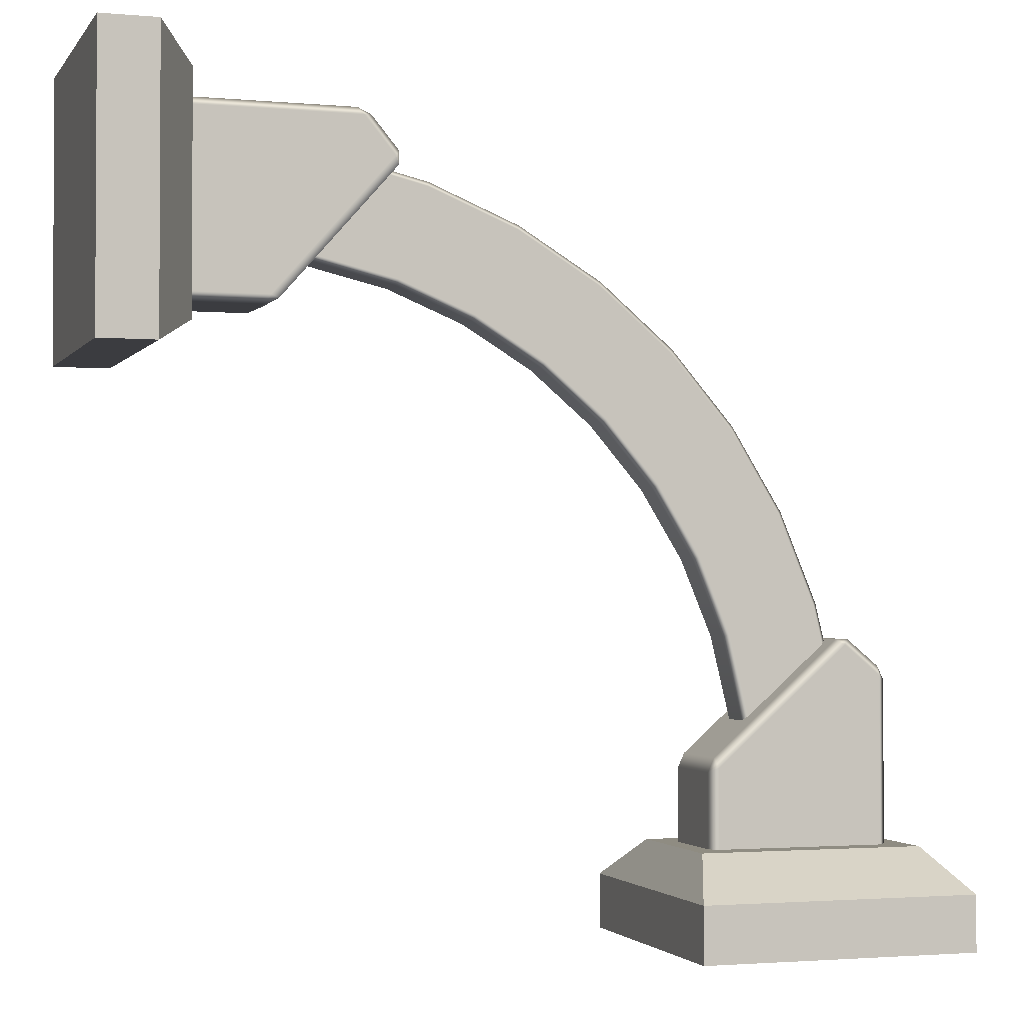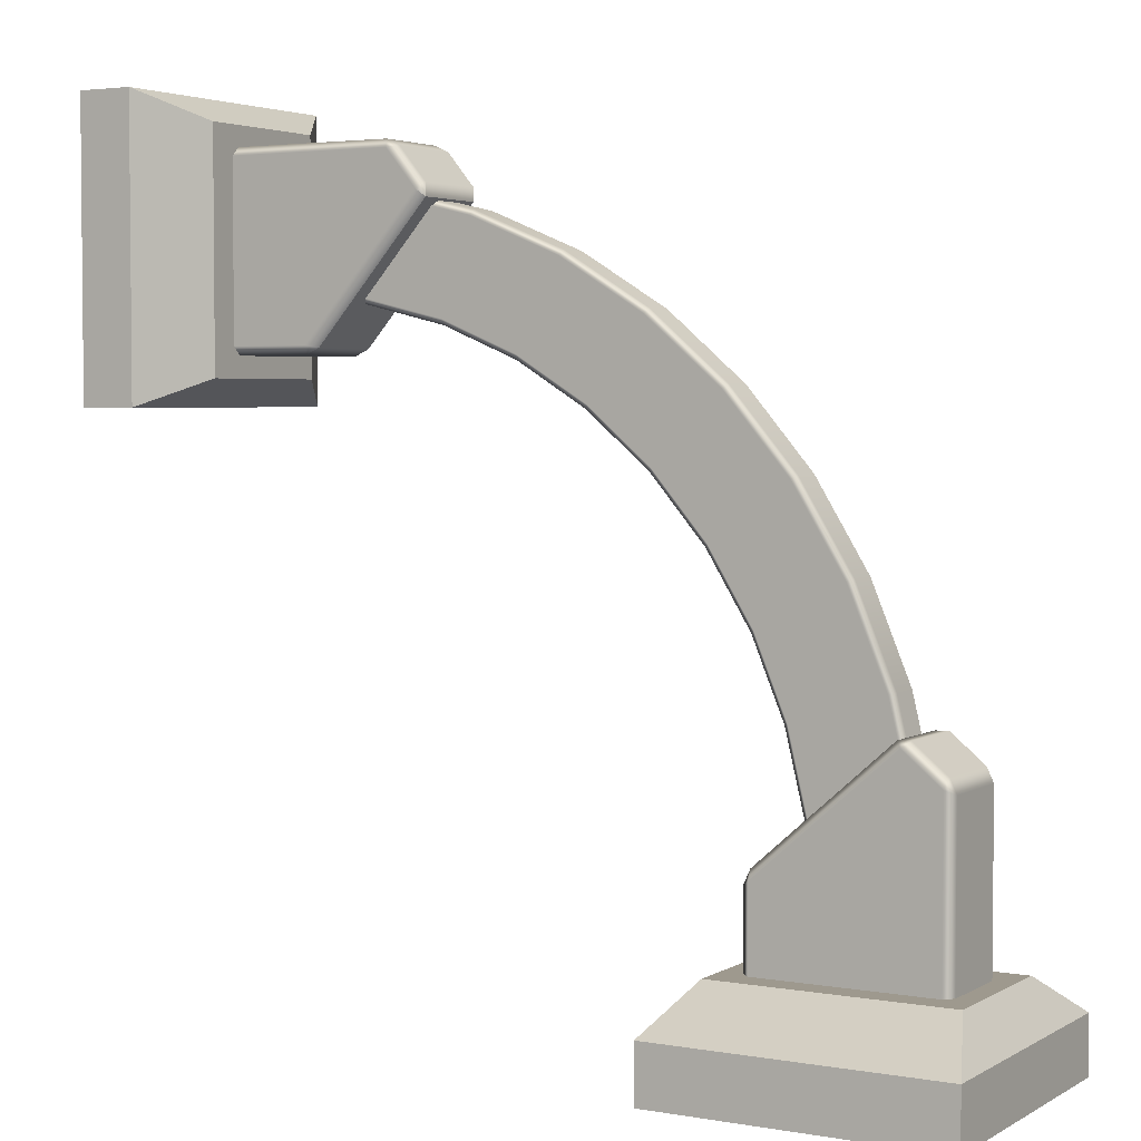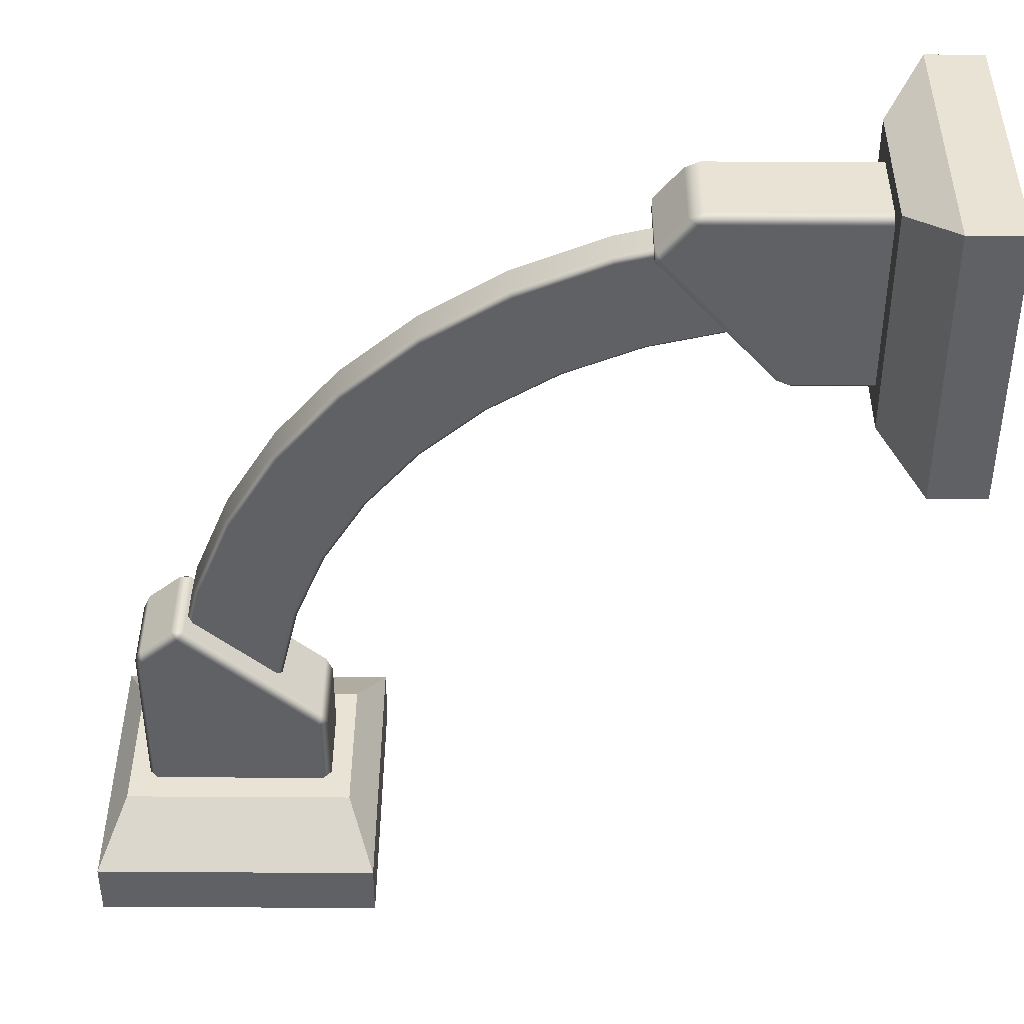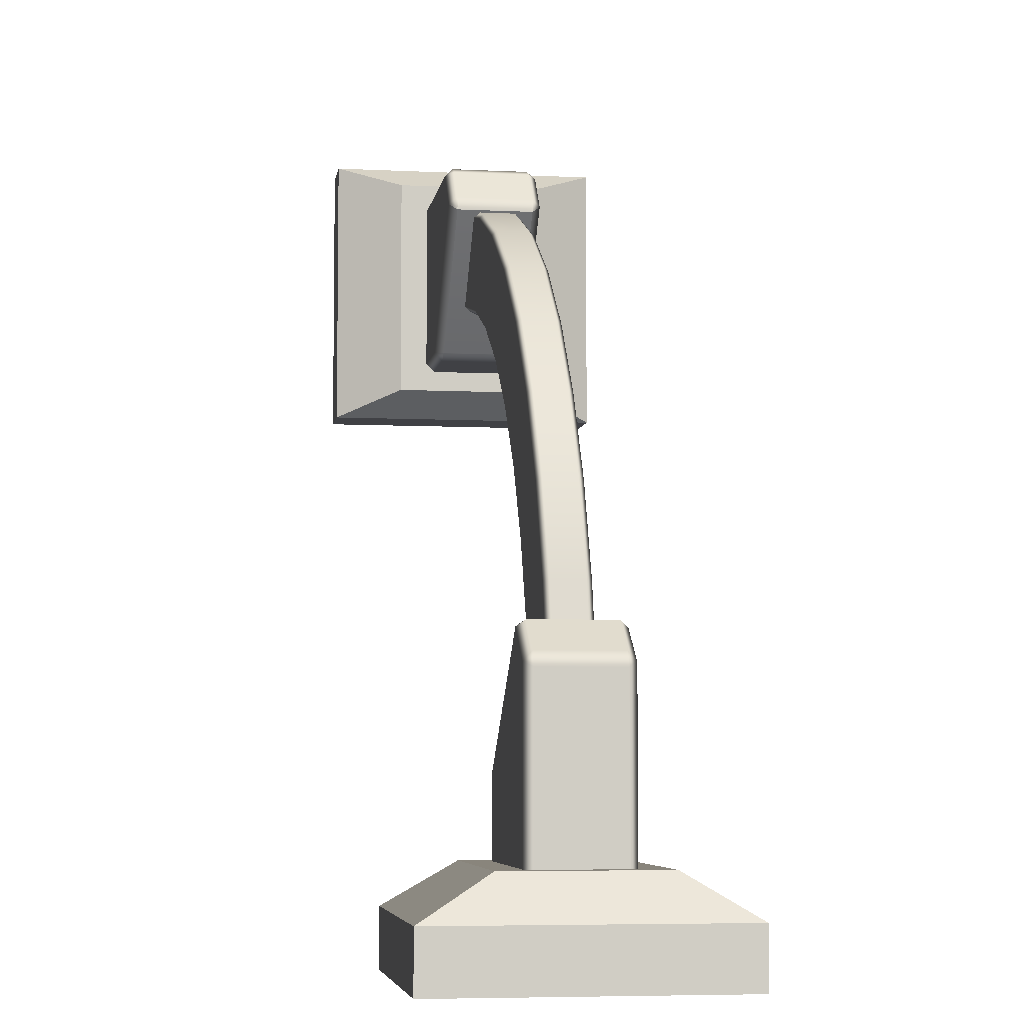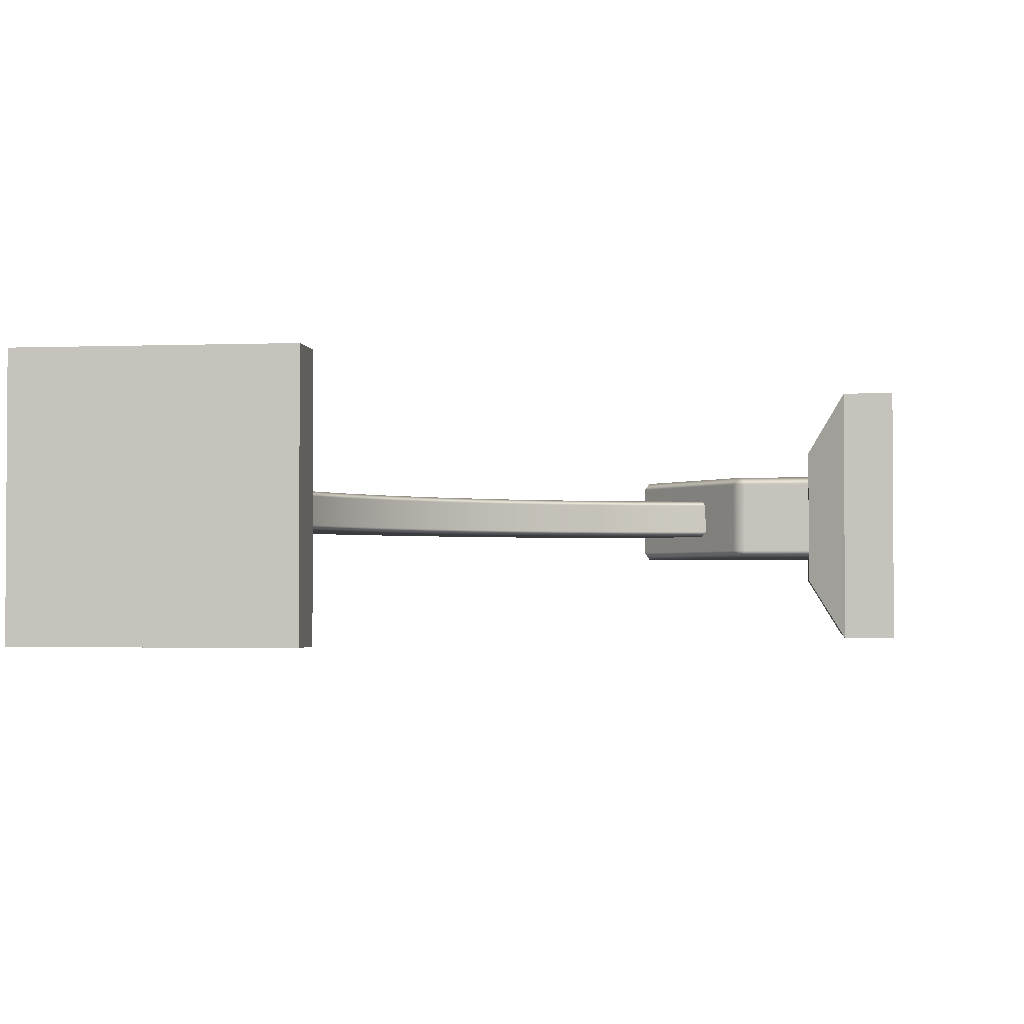
<metadata>
{"format":"obj","ext":"obj","renderer":"f3d","projection":"perspective","resolution":1024,"background":"white","views":[{"elev":-2.0,"azim":162.1,"up":"+Z"},{"elev":3.5,"azim":-149.7,"up":"+Z"},{"elev":41.3,"azim":0.4,"up":"+Z"},{"elev":-5.9,"azim":-98.5,"up":"+Z"},{"elev":-2.1,"azim":97.7,"up":"+Y"}]}
</metadata>
<code>
v -0.5 0.5 -0.3034
v 0.5 0.5 -0.3034
v 0.5 0.5 -0.5
v -0.5 0.5 -0.5
v -0.5 -0.5 -0.3034
v -0.5 0.5 -0.3034
v -0.5 0.5 -0.5
v -0.5 -0.5 -0.5
v -0.5 -0.5 -0.5
v 0.5 -0.5 -0.5
v 0.5 -0.5 -0.3034
v -0.5 -0.5 -0.3034
v 0.5 -0.5 -0.5
v 0.5 0.5 -0.5
v 0.5 0.5 -0.3034
v 0.5 -0.5 -0.3034
v 0.4069 -0.2642 -0.159
v 0.4069 0.2628 -0.159
v -0.4069 0.2628 -0.159
v -0.4069 -0.2642 -0.159
v 0.5 -0.5 -0.5
v -0.5 -0.5 -0.5
v -0.5 0.5 -0.5
v 0.5 0.5 -0.5
v 0.5 -0.5 -0.3034
v 0.5 0.5 -0.3034
v 0.4069 0.2628 -0.159
v 0.4069 -0.2642 -0.159
v -0.5 -0.5 -0.3034
v 0.5 -0.5 -0.3034
v 0.4069 -0.2642 -0.159
v -0.4069 -0.2642 -0.159
v -0.4069 -0.2642 -0.159
v -0.4069 0.2628 -0.159
v -0.5 0.5 -0.3034
v -0.5 -0.5 -0.3034
v -0.4069 0.2628 -0.159
v 0.4069 0.2628 -0.159
v 0.5 0.5 -0.3034
v -0.5 0.5 -0.3034
v 0.3042 0.1683 0.1211
v 0.3042 0.1683 -0.159
v -0.3042 0.1683 -0.159
v -0.3042 0.1683 0.4327
v -0.173 0.1683 0.5411
v 0.3342 0.1383 0.1047
v 0.3342 0.1383 -0.159
v -0.1499 0.1383 0.5607
v 0.3117 0.1383 0.1545
v -0.3342 0.1383 -0.159
v -0.3342 0.1383 0.4168
v -0.3111 0.1383 0.4659
v -0.1955 0.1383 0.5614
v 0.3342 -0.1383 -0.159
v 0.3342 0.1383 -0.159
v 0.3342 0.1383 0.1047
v 0.3342 -0.1383 0.1047
v 0.3117 0.1383 0.1545
v 0.3117 -0.1383 0.1545
v 0.3042 0.1683 0.1211
v 0.3042 -0.1683 0.1211
v 0.3117 -0.1383 0.1545
v 0.3117 0.1383 0.1545
v -0.1499 0.1383 0.5607
v -0.1499 -0.1383 0.5607
v -0.1955 0.1383 0.5614
v -0.1955 -0.1383 0.5614
v -0.3111 -0.1383 0.4659
v -0.3111 0.1383 0.4659
v -0.173 0.1683 0.5411
v -0.173 -0.1683 0.5411
v -0.3342 0.1383 -0.159
v -0.3342 -0.1383 -0.159
v -0.3342 -0.1383 0.4168
v -0.3342 0.1383 0.4168
v -0.3111 -0.1383 0.4659
v -0.3111 0.1383 0.4659
v -0.3042 0.1683 0.4327
v -0.3042 -0.1683 0.4327
v -0.3042 -0.1683 0.4327
v -0.3042 -0.1683 -0.159
v 0.3042 -0.1683 -0.159
v 0.3042 -0.1683 0.1211
v -0.173 -0.1683 0.5411
v -0.3342 -0.1383 0.4168
v -0.3342 -0.1383 -0.159
v -0.1955 -0.1383 0.5614
v -0.3111 -0.1383 0.4659
v 0.3342 -0.1383 -0.159
v 0.3342 -0.1383 0.1047
v 0.3117 -0.1383 0.1545
v -0.1499 -0.1383 0.5607
v 2.5 0.5064 2.5
v 2.5 0.5064 1.5
v 2.303 0.5064 1.5
v 2.303 0.5064 2.5
v 2.303 -0.4936 1.5
v 2.303 0.5064 1.5
v 2.5 0.5064 1.5
v 2.5 -0.4936 1.5
v 2.5 -0.4936 1.5
v 2.5 -0.4936 2.5
v 2.303 -0.4936 2.5
v 2.303 -0.4936 1.5
v 2.5 -0.4936 2.5
v 2.5 0.5064 2.5
v 2.303 0.5064 2.5
v 2.303 -0.4936 2.5
v 2.159 -0.2578 2.407
v 2.159 0.2692 2.407
v 2.159 0.2692 1.593
v 2.159 -0.2578 1.593
v 2.5 0.5064 1.5
v 2.5 0.5064 2.5
v 2.5 -0.4936 2.5
v 2.5 -0.4936 1.5
v 2.303 -0.4936 2.5
v 2.303 0.5064 2.5
v 2.159 0.2692 2.407
v 2.159 -0.2578 2.407
v 2.303 -0.4936 2.5
v 2.159 -0.2578 2.407
v 2.159 -0.2578 1.593
v 2.303 -0.4936 1.5
v 2.159 -0.2578 1.593
v 2.159 0.2692 1.593
v 2.303 0.5064 1.5
v 2.303 -0.4936 1.5
v 2.303 0.5064 1.5
v 2.159 0.2692 1.593
v 2.159 0.2692 2.407
v 2.303 0.5064 2.5
v 1.459 -0.1683 2.174
v 1.879 -0.1683 1.697
v 2.159 -0.1683 1.697
v 2.159 -0.1683 2.306
v 1.567 -0.1683 2.306
v 1.895 -0.1383 1.667
v 2.159 -0.1383 1.667
v 1.439 -0.1383 2.151
v 1.846 -0.1383 1.69
v 1.534 -0.1383 2.312
v 1.439 -0.1383 2.197
v 1.846 0.1383 1.69
v 1.846 -0.1383 1.69
v 1.439 -0.1383 2.151
v 1.439 0.1383 2.151
v 2.159 0.1383 1.667
v 2.159 -0.1383 1.667
v 1.895 -0.1383 1.667
v 1.895 0.1383 1.667
v 1.846 -0.1383 1.69
v 1.846 0.1383 1.69
v 1.879 -0.1683 1.697
v 1.846 -0.1383 1.69
v 1.879 0.1683 1.697
v 1.846 0.1383 1.69
v 2.159 -0.1383 2.336
v 2.159 0.1383 2.336
v 1.583 0.1383 2.336
v 1.583 -0.1383 2.336
v 1.567 -0.1683 2.306
v 2.159 -0.1683 2.306
v 1.534 0.1383 2.312
v 1.534 -0.1383 2.312
v 2.159 0.1683 2.306
v 1.567 0.1683 2.306
v 1.439 -0.1383 2.197
v 1.534 -0.1383 2.312
v 1.534 0.1383 2.312
v 1.439 0.1383 2.197
v 1.439 0.1383 2.151
v 1.439 -0.1383 2.151
v 1.439 -0.1383 2.151
v 1.459 -0.1683 2.174
v 1.459 0.1683 2.174
v 1.439 0.1383 2.151
v 2.159 0.1683 2.306
v 2.159 0.1683 1.697
v 1.879 0.1683 1.697
v 1.459 0.1683 2.174
v 1.567 0.1683 2.306
v 1.439 0.1383 2.197
v 1.534 0.1383 2.312
v 2.159 0.1383 1.667
v 1.895 0.1383 1.667
v 1.846 0.1383 1.69
v 1.439 0.1383 2.151
v 1.732 -0.07488 1.85
v 1.423 -0.07488 1.776
v 1.429 -0.05489 1.757
v 1.736 -0.05489 1.831
v 1.161 -0.05489 1.646
v 1.152 -0.07488 1.664
v 0.9141 -0.05489 1.495
v 0.9023 -0.07488 1.511
v 0.6937 -0.05489 1.306
v 0.6795 -0.07488 1.32
v 0.5054 -0.05489 1.086
v 0.4892 -0.07488 1.098
v 0.3539 -0.05489 0.8387
v 0.3361 -0.07488 0.8478
v 0.243 -0.05489 0.5709
v 0.2239 -0.07488 0.5771
v 0.1698 -0.05489 0.266
v 0.1503 -0.07488 0.2704
v 0.7063 -0.07488 1.781
v 1.001 -0.07488 1.961
v 0.9916 -0.05489 1.979
v 1.314 -0.05489 2.112
v 1.32 -0.07488 2.093
v 1.653 -0.05489 2.194
v 1.657 -0.07488 2.174
v 0.6945 -0.05489 1.797
v 0.4436 -0.07488 1.556
v 0.4295 -0.05489 1.571
v 0.2193 -0.07488 1.294
v 0.2031 -0.05489 1.306
v 0.03888 -0.07488 0.9992
v 0.021 -0.05489 1.008
v -0.09331 -0.07488 0.6802
v -0.1124 -0.05489 0.6864
v -0.1742 -0.07488 0.3431
v -0.1937 -0.05489 0.3475
v 1.657 0.07488 2.174
v 1.32 0.07488 2.093
v 1.314 0.05489 2.112
v 1.653 0.05489 2.194
v 0.9916 0.05489 1.979
v 1.001 0.07488 1.961
v 0.6945 0.05489 1.797
v 0.7063 0.07488 1.781
v 0.4295 0.05489 1.571
v 0.4436 0.07488 1.556
v 0.2031 0.05489 1.306
v 0.2193 0.07488 1.294
v 0.021 0.05489 1.008
v 0.03888 0.07488 0.9992
v -0.1124 0.05489 0.6864
v -0.09331 0.07488 0.6802
v -0.1937 0.05489 0.3475
v -0.1742 0.07488 0.3431
v 0.9023 0.07488 1.511
v 1.152 0.07488 1.664
v 1.161 0.05489 1.646
v 1.429 0.05489 1.757
v 1.423 0.07488 1.776
v 1.736 0.05489 1.831
v 1.732 0.07488 1.85
v 0.9141 0.05489 1.495
v 0.6795 0.07488 1.32
v 0.6937 0.05489 1.306
v 0.4892 0.07488 1.098
v 0.5054 0.05489 1.086
v 0.3361 0.07488 0.8478
v 0.3539 0.05489 0.8387
v 0.2239 0.07488 0.5771
v 0.243 0.05489 0.5709
v 0.1503 0.07488 0.2704
v 0.1698 0.05489 0.266
v 1.653 -0.05489 2.194
v 1.653 0.05489 2.194
v 1.314 0.05489 2.112
v 1.314 -0.05489 2.112
v 0.9916 0.05489 1.979
v 0.9916 -0.05489 1.979
v 0.6945 0.05489 1.797
v 0.6945 -0.05489 1.797
v 0.4295 0.05489 1.571
v 0.4295 -0.05489 1.571
v 0.4295 -0.05489 1.571
v 0.4295 0.05489 1.571
v 0.2031 0.05489 1.306
v 0.2031 -0.05489 1.306
v 0.021 0.05489 1.008
v 0.021 -0.05489 1.008
v -0.1124 0.05489 0.6864
v -0.1124 -0.05489 0.6864
v -0.1937 0.05489 0.3475
v -0.1937 -0.05489 0.3475
v 0.1698 -0.05489 0.266
v 0.1698 0.05489 0.266
v 0.243 0.05489 0.5709
v 0.243 -0.05489 0.5709
v 0.3539 0.05489 0.8387
v 0.3539 -0.05489 0.8387
v 0.5054 0.05489 1.086
v 0.5054 -0.05489 1.086
v 0.6937 0.05489 1.306
v 0.6937 -0.05489 1.306
v 0.6937 -0.05489 1.306
v 0.6937 0.05489 1.306
v 0.9141 0.05489 1.495
v 0.9141 -0.05489 1.495
v 1.161 0.05489 1.646
v 1.161 -0.05489 1.646
v 1.429 0.05489 1.757
v 1.429 -0.05489 1.757
v 1.736 0.05489 1.831
v 1.736 -0.05489 1.831
g Airframe_3Corner
f 1 2 3
f 1 3 4
f 5 6 7
f 5 7 8
f 9 10 11
f 9 11 12
f 13 14 15
f 13 15 16
f 17 18 19
f 17 19 20
f 21 22 23
f 21 23 24
f 25 26 27
f 25 27 28
f 29 30 31
f 29 31 32
f 33 34 35
f 33 35 36
f 37 38 39
f 37 39 40
f 41 42 43
f 43 44 41
f 44 45 41
f 42 41 46
f 42 46 47
f 41 45 48
f 41 48 49
f 50 44 43
f 50 51 44
f 52 45 44
f 52 53 45
f 54 55 56
f 54 56 57
f 58 57 56
f 58 59 57
f 58 56 60
f 61 57 59
f 62 63 64
f 62 64 65
f 66 65 64
f 66 67 65
f 66 68 67
f 66 69 68
f 70 66 64
f 67 71 65
f 72 73 74
f 72 74 75
f 75 74 76
f 75 76 77
f 77 78 75
f 74 79 76
f 80 81 82
f 82 83 80
f 83 84 80
f 81 80 85
f 81 85 86
f 80 84 87
f 80 87 88
f 89 83 82
f 89 90 83
f 91 84 83
f 91 92 84
f 93 94 95
f 93 95 96
f 97 98 99
f 97 99 100
f 101 102 103
f 101 103 104
f 105 106 107
f 105 107 108
f 109 110 111
f 109 111 112
f 113 114 115
f 113 115 116
f 117 118 119
f 117 119 120
f 121 122 123
f 121 123 124
f 125 126 127
f 125 127 128
f 129 130 131
f 129 131 132
f 133 134 135
f 135 136 133
f 136 137 133
f 135 134 138
f 135 138 139
f 134 133 140
f 134 140 141
f 142 133 137
f 142 143 133
f 144 145 146
f 144 146 147
f 148 149 150
f 148 150 151
f 152 151 150
f 152 153 151
f 150 154 155
f 156 151 157
f 158 159 160
f 158 160 161
f 158 161 162
f 158 162 163
f 161 160 164
f 161 164 165
f 165 162 161
f 166 160 159
f 166 167 160
f 160 167 164
f 168 169 170
f 168 170 171
f 168 171 172
f 168 172 173
f 174 175 168
f 171 176 177
f 178 179 180
f 180 181 178
f 181 182 178
f 182 181 183
f 182 183 184
f 185 180 179
f 185 186 180
f 187 181 180
f 187 188 181
f 189 190 191
f 189 191 192
f 190 193 191
f 190 194 193
f 194 195 193
f 194 196 195
f 196 197 195
f 196 198 197
f 198 199 197
f 198 200 199
f 200 201 199
f 200 202 201
f 202 203 201
f 202 204 203
f 204 205 203
f 204 206 205
f 194 207 196
f 194 208 207
f 209 207 208
f 210 209 208
f 210 208 211
f 212 210 211
f 212 211 213
f 209 214 207
f 214 215 207
f 214 216 215
f 216 217 215
f 216 218 217
f 218 219 217
f 218 220 219
f 220 221 219
f 220 222 221
f 222 223 221
f 222 224 223
f 189 213 211
f 189 211 190
f 190 211 208
f 190 208 194
f 198 215 217
f 196 215 198
f 196 207 215
f 198 217 200
f 200 217 219
f 200 219 202
f 202 219 221
f 202 221 204
f 204 221 223
f 204 223 206
f 225 226 227
f 225 227 228
f 226 229 227
f 226 230 229
f 230 231 229
f 230 232 231
f 232 233 231
f 232 234 233
f 234 235 233
f 234 236 235
f 236 237 235
f 236 238 237
f 238 239 237
f 238 240 239
f 240 241 239
f 240 242 241
f 230 243 232
f 230 244 243
f 245 243 244
f 246 245 244
f 246 244 247
f 248 246 247
f 248 247 249
f 245 250 243
f 250 251 243
f 250 252 251
f 252 253 251
f 252 254 253
f 254 255 253
f 254 256 255
f 256 257 255
f 256 258 257
f 258 259 257
f 258 260 259
f 225 249 247
f 225 247 226
f 226 247 244
f 226 244 230
f 234 251 253
f 232 251 234
f 232 243 251
f 234 253 236
f 236 253 255
f 236 255 238
f 238 255 257
f 238 257 240
f 240 257 259
f 240 259 242
f 261 262 263
f 261 263 264
f 264 263 265
f 264 265 266
f 266 265 267
f 266 267 268
f 268 267 269
f 268 269 270
f 271 272 273
f 271 273 274
f 274 273 275
f 274 275 276
f 276 275 277
f 276 277 278
f 278 277 279
f 278 279 280
f 281 282 283
f 281 283 284
f 284 283 285
f 284 285 286
f 286 285 287
f 286 287 288
f 288 287 289
f 288 289 290
f 291 292 293
f 291 293 294
f 294 293 295
f 294 295 296
f 296 295 297
f 296 297 298
f 298 297 299
f 298 299 300

</code>
